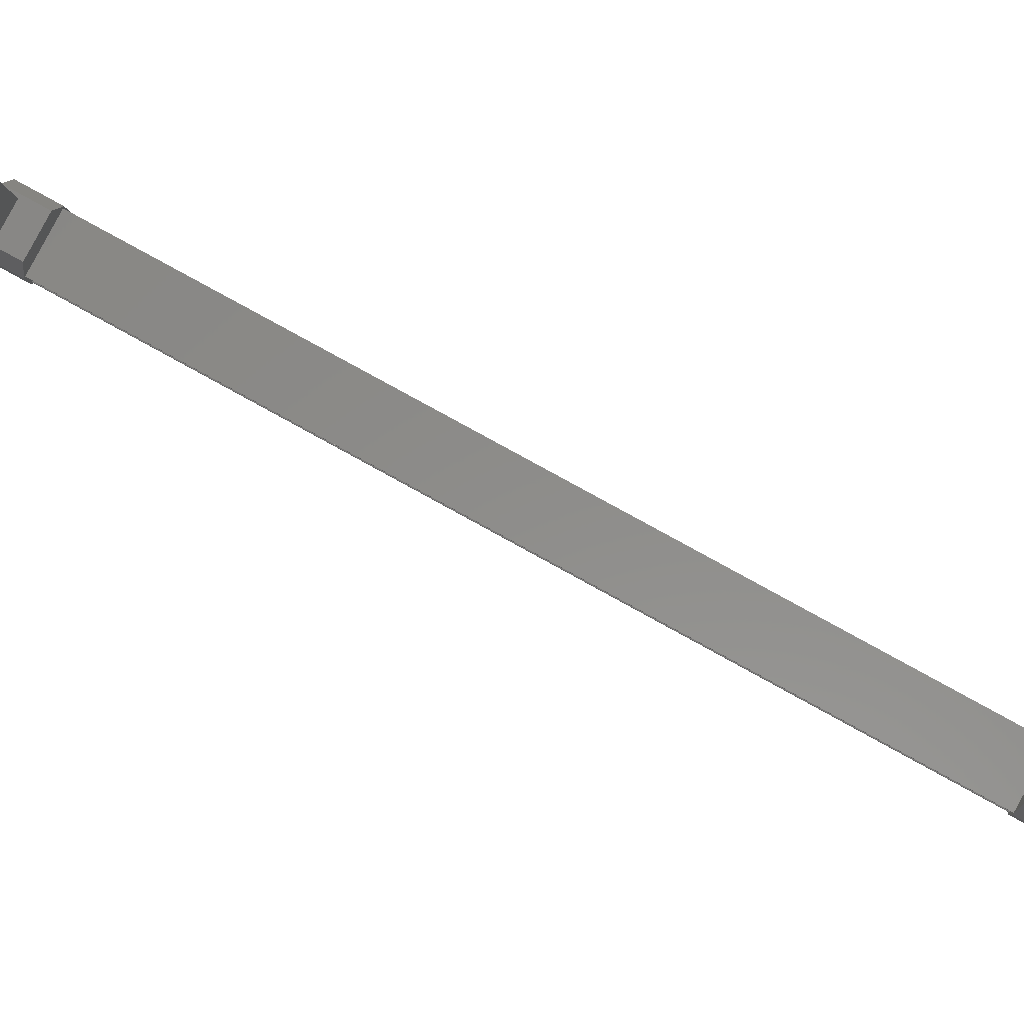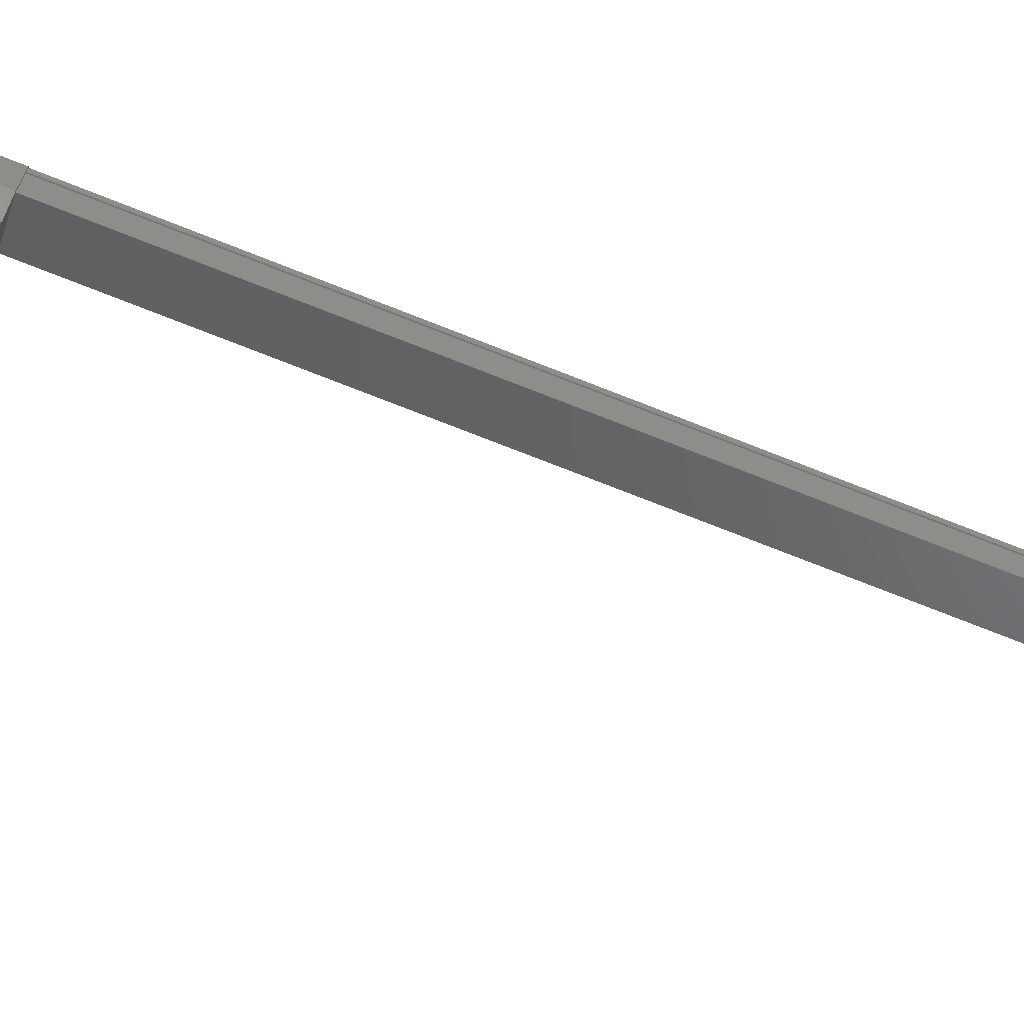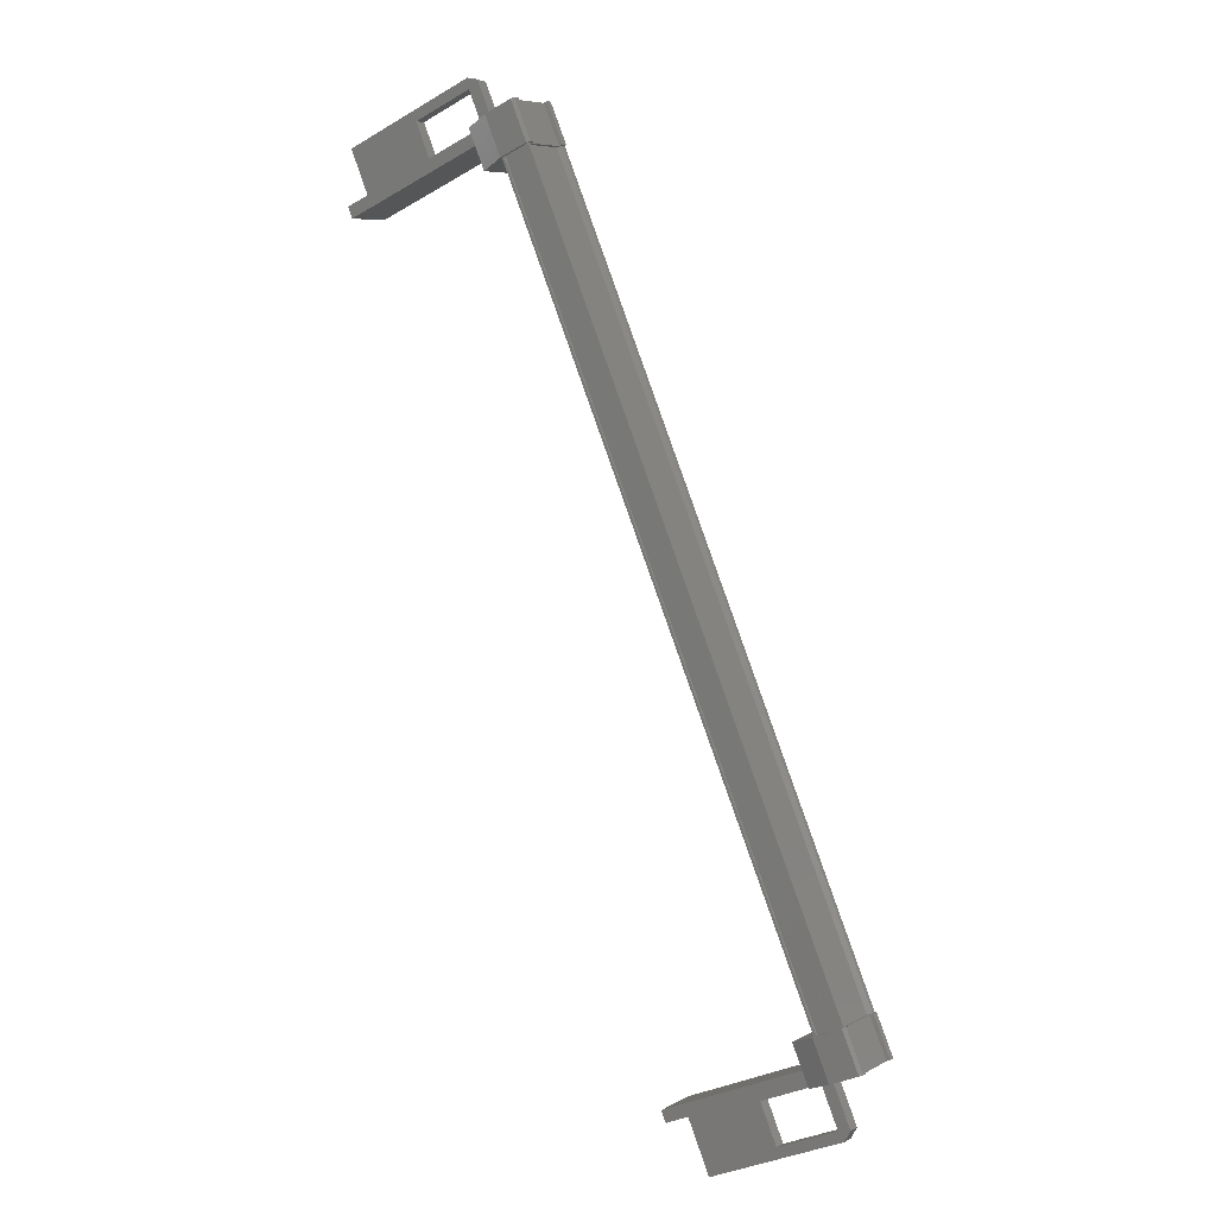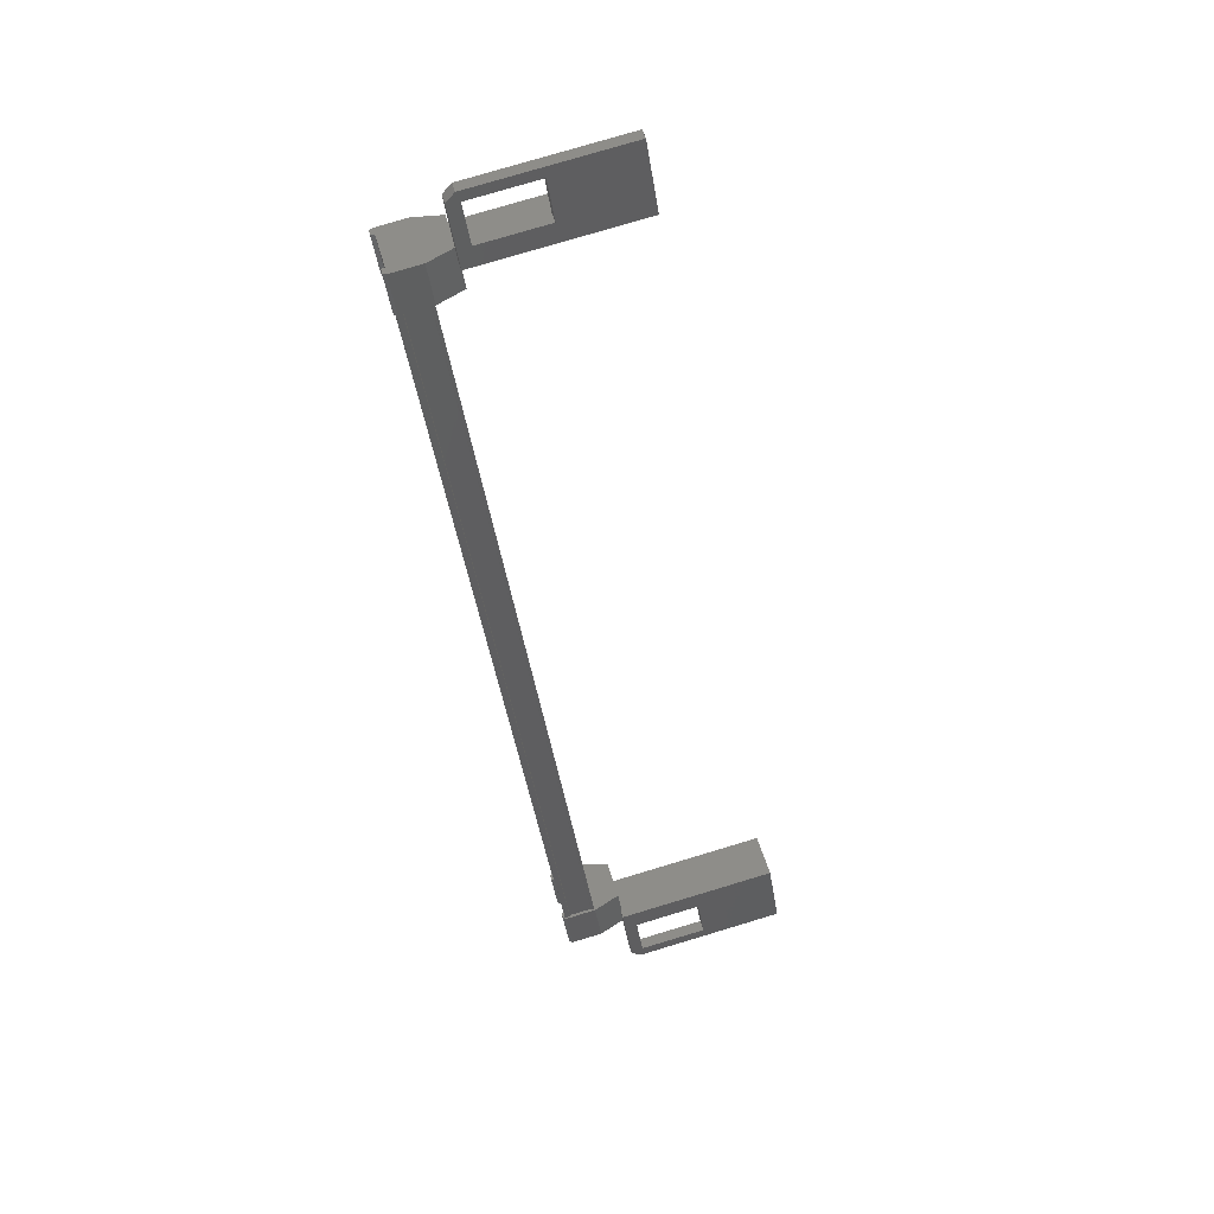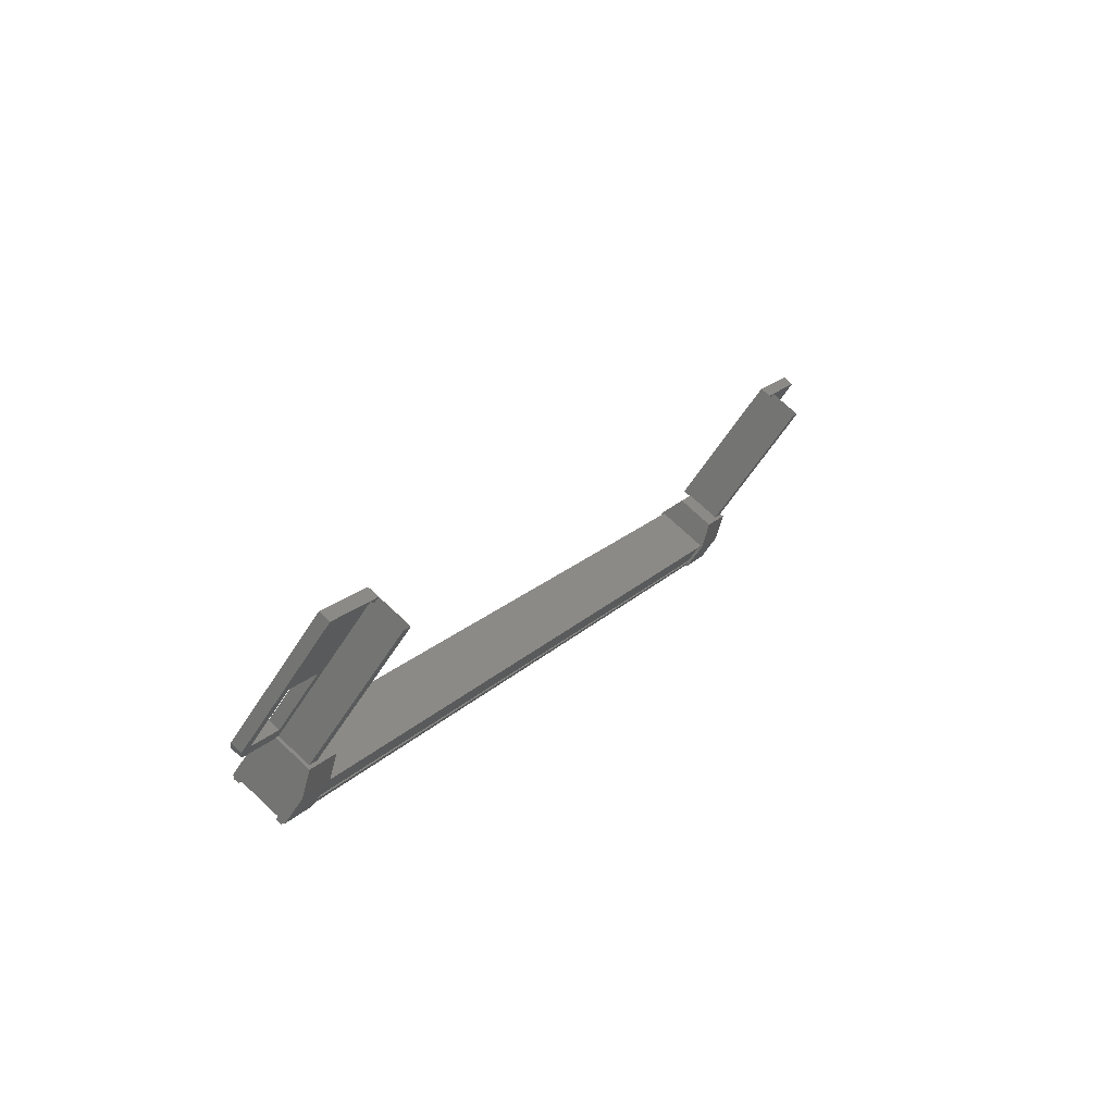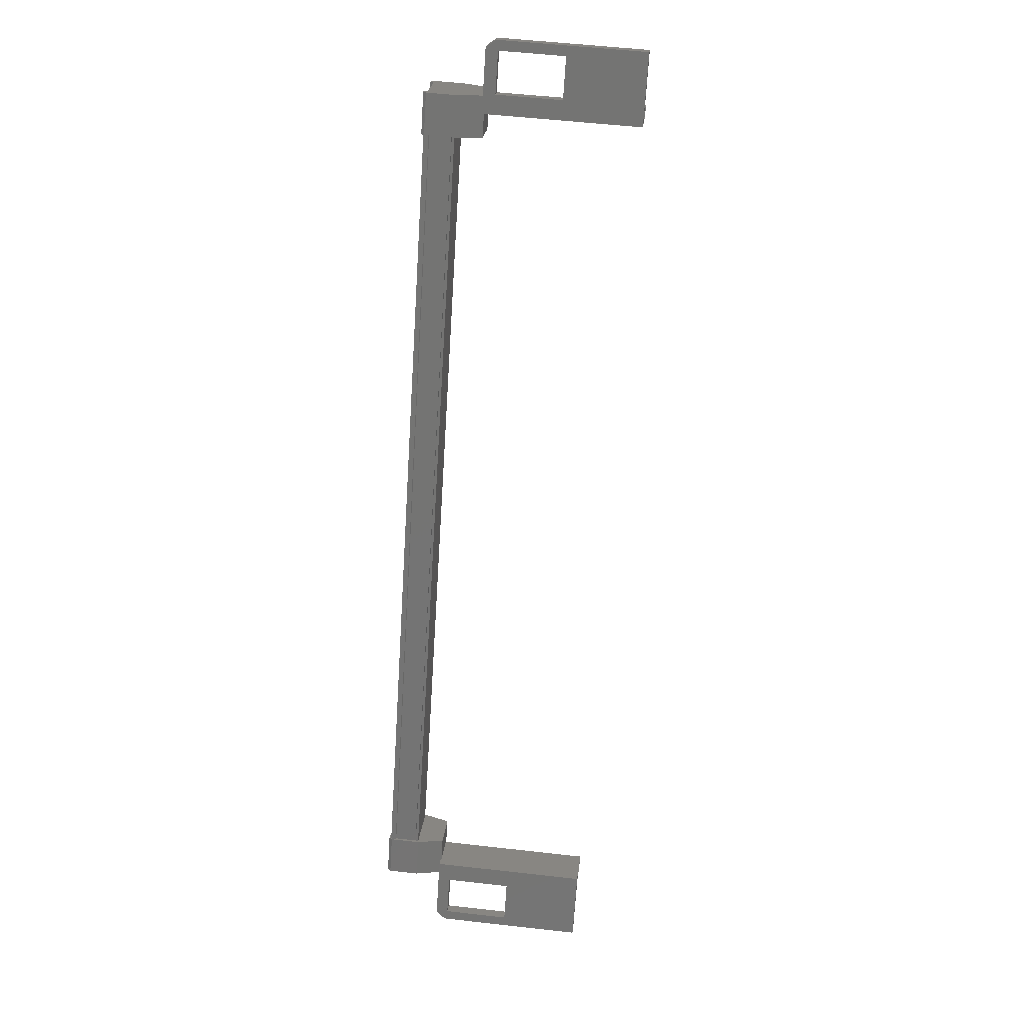
<metadata>
{"format":"stl","ext":"stl","renderer":"f3d","projection":"perspective","resolution":1024,"background":"white","views":[{"elev":-54.4,"azim":-86.9,"up":"+Z"},{"elev":-10.8,"azim":-74.4,"up":"+Z"},{"elev":-31.2,"azim":-10.1,"up":"+Y"},{"elev":77.5,"azim":113.3,"up":"+Y"},{"elev":-56.7,"azim":-171.4,"up":"+Y"},{"elev":53.8,"azim":136.9,"up":"+Y"}]}
</metadata>
<code>
# stl→obj: 133 verts, 210 faces
v -40.1 32.79 -41.81
v -40.66 33.75 -41.45
v -40.2 32.75 -41.84
v -41.2 33.75 -42.1
v -30.54 12.36 -52.4
v -31.93 12.19 -53.62
v -30.76 12.19 -52.22
v -30.6 11.94 -52.26
v -41.57 35.77 -43.05
v -42.68 35.52 -44.6
v -41.5 35.52 -43.2
v -41.28 35.69 -43.39
v -39.37 34.11 -42.5
v -39.44 34.06 -42.44
v -30.13 13.84 -50.25
v -30.26 13.79 -50.29
v -31.46 12.6 -50.27
v -31.38 13.59 -49.24
v -31.92 13.59 -49.88
v -31.23 13.71 -49.38
v -40.9 33.31 -42.24
v -31.59 13.09 -50.05
v -40.87 33.32 -42.25
v -31.56 13.1 -50.06
v -31.17 13.1 -49.59
v -43.21 35.14 -45.59
v -44.2 35.77 -46.19
v -43.41 34.05 -46.86
v -43.19 34.22 -47.04
v -40.39 34.22 -43.7
v -39.66 34.49 -42.18
v -39.1 33.58 -42.65
v -39.55 34.57 -42.27
v -39.11 33.61 -42.75
v -39.56 34.6 -42.37
v -34.02 13.66 -54.73
v -33.81 13.83 -54.91
v -33.23 11.94 -55.39
v -33.02 12.11 -55.58
v -30.38 12.11 -52.44
v -41.09 35.75 -43.11
v -41.31 35.58 -42.92
v -40.6 34.05 -43.51
v -41.04 34.52 -43.59
v -42.21 34.52 -44.99
v -40.34 33.41 -41.84
v -40.33 33.36 -41.7
v -31.02 13.14 -49.51
v -40.4 33.31 -41.64
v -31.09 13.09 -49.45
v -32.4 13.19 -53.23
v -31.22 13.19 -51.83
v -31.22 13.66 -51.39
v -30.51 12.13 -51.98
v -30.3 12.3 -52.16
v -29.83 13.45 -50.54
v -30.29 14.45 -50.15
v -29.82 13.42 -50.44
v -30.28 14.41 -50.05
v -29.92 13.34 -50.35
v -31.18 13.71 -49.3
v -31.28 13.62 -49.21
v -30.92 12.6 -49.62
v -40.74 32.75 -42.48
v -40.05 32.88 -41.98
v -40 32.87 -41.89
v -31.04 13.19 -49.65
v -39.57 34.01 -42.49
v -40.82 34.69 -43.78
v -41.99 34.69 -45.18
v -43.98 35.94 -46.38
v -41.35 35.94 -43.24
v -31 13.83 -51.57
v -32.18 13.37 -53.41
v -31.72 12.36 -53.8
v -41.26 33.54 -42.99
v -44.05 33.54 -46.32
v -41.39 33.82 -42.88
v -44.18 33.82 -46.21
v -40.53 34.5 -43.61
v -43.32 34.5 -46.93
v -31.18 13.09 -49.56
v -40.49 33.31 -41.75
v -40.47 33.32 -41.78
v -33.68 13.55 -55.02
v -30.89 13.55 -51.7
v -34.54 12.88 -54.3
v -31.75 12.88 -50.97
v -34.67 13.16 -54.19
v -31.88 13.16 -50.87
v -33.81 13.84 -54.91
v -31.02 13.84 -51.59
v -40.94 33.31 -42.29
v -31.64 13.09 -50.1
v -39.91 34.11 -43.16
v -30.61 13.89 -50.97
v -39.87 34.11 -43.1
v -30.56 13.89 -50.91
v -39.88 34.1 -43.07
v -30.58 13.88 -50.88
v -39.49 34.1 -42.6
v -30.18 13.88 -50.41
v -39.46 34.11 -42.61
v -30.15 13.89 -50.42
v -30.06 13.89 -50.31
v -32.82 12.57 -54.31
v -31 13.37 -52.01
v -42.46 35.69 -44.79
v -39.73 34.48 -42.25
v -39.27 33.49 -42.63
v -39.2 33.49 -42.57
v -39.65 33.61 -43.4
v -40.11 34.6 -43.01
v -40.51 33.87 -41.6
v -40.56 33.78 -41.42
v -40.46 33.86 -41.51
v -40.29 33.48 -43.82
v -40.74 34.47 -43.44
v -41.51 33.88 -42.8
v -41.05 32.88 -43.18
v -30.37 13.45 -51.18
v -31.77 12.73 -50.97
v -32.23 13.72 -50.58
v -31.47 14.32 -51.22
v -31.01 13.32 -51.61
v -30.83 14.45 -50.8
v -30.45 14.32 -50.03
v -30.78 12.72 -49.76
v -30.72 12.71 -49.68
v -30.83 12.63 -49.59
v -30 13.33 -50.42
v -30.38 14.33 -49.97
v -40.4 34.22 -43.72
f 1 2 3
f 3 2 4
f 5 6 7
f 7 6 8
f 9 10 11
f 11 10 12
f 13 14 15
f 15 14 16
f 17 18 19
f 19 18 20
f 21 22 23
f 23 22 24
f 24 25 23
f 26 27 28
f 28 27 29
f 29 30 28
f 31 32 33
f 33 32 34
f 34 35 33
f 36 37 38
f 38 37 39
f 39 40 38
f 41 42 43
f 43 42 44
f 44 45 43
f 46 47 48
f 48 47 49
f 49 50 48
f 51 52 53
f 53 52 54
f 54 55 53
f 56 57 58
f 58 57 59
f 59 60 58
f 61 20 62
f 62 20 18
f 18 63 62
f 17 63 18
f 4 64 3
f 3 64 65
f 65 1 3
f 66 1 65
f 48 67 46
f 46 67 16
f 16 68 46
f 14 68 16
f 69 30 70
f 70 30 29
f 29 71 70
f 27 71 29
f 72 71 27
f 36 73 37
f 37 73 74
f 74 39 37
f 75 39 74
f 40 39 75
f 29 76 77
f 77 76 78
f 78 79 77
f 80 79 78
f 81 79 80
f 50 49 82
f 82 49 83
f 83 25 82
f 84 25 83
f 23 25 84
f 85 86 87
f 87 86 88
f 88 89 87
f 90 89 88
f 91 89 90
f 90 92 91
f 21 93 94
f 94 93 95
f 95 96 94
f 97 96 95
f 98 96 97
f 97 99 98
f 98 99 100
f 100 99 101
f 101 102 100
f 103 102 101
f 104 102 103
f 103 13 104
f 104 13 105
f 105 13 15
f 40 8 38
f 38 8 6
f 6 106 38
f 51 106 6
f 36 106 51
f 51 53 36
f 36 53 73
f 73 53 55
f 55 107 73
f 5 107 55
f 52 107 5
f 5 7 52
f 52 7 54
f 54 7 8
f 8 55 54
f 40 55 8
f 5 55 40
f 40 75 5
f 5 75 6
f 6 75 74
f 74 51 6
f 107 51 74
f 52 51 107
f 44 69 45
f 45 69 70
f 70 10 45
f 108 10 70
f 12 10 108
f 108 72 12
f 12 72 41
f 41 72 9
f 9 42 41
f 11 42 9
f 44 42 11
f 11 12 44
f 44 12 69
f 69 12 41
f 41 30 69
f 43 30 41
f 28 30 43
f 43 45 28
f 28 45 26
f 26 45 10
f 10 27 26
f 9 27 10
f 72 27 9
f 109 110 31
f 31 110 111
f 111 32 31
f 110 32 111
f 34 32 110
f 110 112 34
f 34 112 35
f 35 112 113
f 113 109 35
f 4 109 113
f 114 109 4
f 4 2 114
f 114 2 115
f 115 2 1
f 1 116 115
f 66 116 1
f 114 116 66
f 66 65 114
f 114 65 110
f 110 65 64
f 64 112 110
f 117 112 64
f 113 112 117
f 117 118 113
f 113 118 119
f 119 118 117
f 117 120 119
f 64 120 117
f 119 120 64
f 64 4 119
f 119 4 113
f 121 17 122
f 122 17 19
f 19 123 122
f 124 123 19
f 122 123 124
f 124 125 122
f 122 125 121
f 121 125 124
f 124 126 121
f 19 126 124
f 127 126 19
f 19 20 127
f 127 20 128
f 128 20 61
f 61 129 128
f 62 129 61
f 130 129 62
f 62 63 130
f 130 63 128
f 128 63 17
f 17 131 128
f 121 131 17
f 56 131 121
f 121 126 56
f 56 126 57
f 57 126 127
f 127 59 57
f 132 59 127
f 60 59 132
f 132 127 60
f 60 127 131
f 131 127 128
f 70 71 108
f 108 71 72
f 56 58 131
f 131 58 60
f 35 109 33
f 33 109 31
f 130 128 129
f 115 116 114
f 38 106 36
f 114 110 109
f 78 76 80
f 88 86 90
f 94 22 21
f 76 29 133
f 73 107 74

</code>
